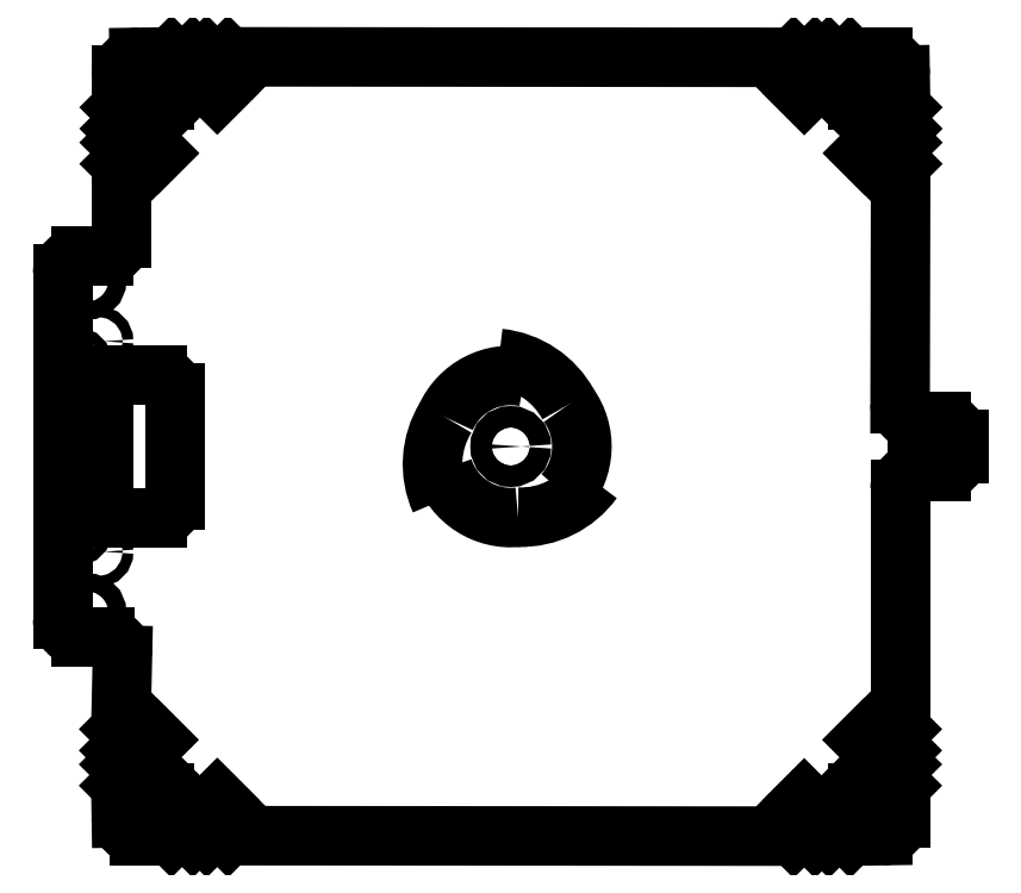
<metadata>
{"format":"dxf","ext":"dxf","renderer":"ezdxf+matplotlib","layout":"modelspace","background":"white","min_lineweight":24,"dpi":150}
</metadata>
<code>
0
SECTION
2
ENTITIES
0
CIRCLE
8
0
10
236
20
72
30
0
40
2.5
0
CIRCLE
8
0
10
221.5
20
176.5
30
0
40
1.4
0
CIRCLE
8
0
10
12.5
20
-32.5
30
0
40
1.4
0
CIRCLE
8
0
10
1
20
42.4
30
0
40
1.5
0
CIRCLE
8
0
10
-2
20
118.6
30
0
40
2.5
0
CIRCLE
8
0
10
-5
20
95.6
30
0
40
1.5
0
CIRCLE
8
0
10
12.5
20
176.5
30
0
40
1.4
0
CIRCLE
8
0
10
1
20
101.6
30
0
40
1.5
0
CIRCLE
8
0
10
-5
20
48.4
30
0
40
1.5
0
CIRCLE
8
0
10
-2
20
25.4
30
0
40
2.5
0
CIRCLE
8
0
10
117
20
72
30
0
40
3
0
CIRCLE
8
0
10
221.5
20
-32.5
30
0
40
1.4
0
LINE
8
0
10
216.4
20
-10.53
30
0
11
221.4
21
-5.58
31
0
0
LINE
8
0
10
216.4
20
-10.53
30
0
11
221.4
21
-15.48
31
0
0
LINE
8
0
10
216.4
20
-20.43
30
0
11
221.4
21
-15.48
31
0
0
LINE
8
0
10
216.4
20
-20.43
30
0
11
221.5
21
-25.5
31
0
0
LINE
8
0
10
221.5
20
-25.5
30
0
11
214.5
21
-25.5
31
0
0
LINE
8
0
10
214.5
20
-32.64
30
0
11
214.5
21
-25.5
31
0
0
LINE
8
0
10
209.4
20
-27.57
30
0
11
214.5
21
-32.64
31
0
0
LINE
8
0
10
209.4
20
-27.57
30
0
11
204.5
21
-32.52
31
0
0
LINE
8
0
10
199.5
20
-27.57
30
0
11
204.5
21
-32.52
31
0
0
LINE
8
0
10
199.5
20
-27.57
30
0
11
194.6
21
-32.52
31
0
0
LINE
8
0
10
34.47
20
-27.43
30
0
11
29.52
21
-32.38
31
0
0
LINE
8
0
10
24.57
20
-27.43
30
0
11
29.52
21
-32.38
31
0
0
LINE
8
0
10
24.57
20
-27.43
30
0
11
19.5
21
-32.5
31
0
0
LINE
8
0
10
19.5
20
-32.5
30
0
11
19.5
21
-25.5
31
0
0
LINE
8
0
10
12.36
20
-25.5
30
0
11
19.5
21
-25.5
31
0
0
LINE
8
0
10
17.43
20
-20.43
30
0
11
12.36
21
-25.5
31
0
0
LINE
8
0
10
17.43
20
-20.43
30
0
11
12.48
21
-15.48
31
0
0
LINE
8
0
10
17.43
20
-10.53
30
0
11
12.48
21
-15.48
31
0
0
LINE
8
0
10
17.43
20
-10.53
30
0
11
12.48
21
-5.58
31
0
0
LINE
8
0
10
34.47
20
-27.43
30
0
11
39.42
21
-32.38
31
0
0
LINE
8
0
10
17.57
20
154.5
30
0
11
12.62
21
159.5
31
0
0
LINE
8
0
10
17.57
20
164.4
30
0
11
12.62
21
159.5
31
0
0
LINE
8
0
10
17.57
20
164.4
30
0
11
12.5
21
169.5
31
0
0
LINE
8
0
10
12.5
20
169.5
30
0
11
19.5
21
169.5
31
0
0
LINE
8
0
10
19.5
20
176.6
30
0
11
19.5
21
169.5
31
0
0
LINE
8
0
10
24.57
20
171.6
30
0
11
19.5
21
176.6
31
0
0
LINE
8
0
10
24.57
20
171.6
30
0
11
29.52
21
176.5
31
0
0
LINE
8
0
10
34.47
20
171.6
30
0
11
29.52
21
176.5
31
0
0
LINE
8
0
10
34.47
20
171.6
30
0
11
39.42
21
176.5
31
0
0
LINE
8
0
10
17.57
20
154.5
30
0
11
12.62
21
149.6
31
0
0
LINE
8
0
10
37.47
20
181.6
30
0
11
196.5
21
181.5
31
0
0
LINE
8
0
10
199.5
20
178.5
30
0
11
196.5
21
181.5
31
0
0
LINE
8
0
10
199.5
20
178.5
30
0
11
202.5
21
181.5
31
0
0
LINE
8
0
10
206.4
20
181.5
30
0
11
202.5
21
181.5
31
0
0
LINE
8
0
10
209.4
20
178.5
30
0
11
206.4
21
181.5
31
0
0
LINE
8
0
10
209.4
20
178.5
30
0
11
212.4
21
181.5
31
0
0
LINE
8
0
10
221.5
20
181.5
30
0
11
212.4
21
181.5
31
0
0
LINE
8
0
10
226.6
20
167.4
30
0
11
226.5
21
176.5
31
0
0
LINE
8
0
10
223.6
20
164.4
30
0
11
226.6
21
167.4
31
0
0
LINE
8
0
10
223.6
20
164.4
30
0
11
226.6
21
161.4
31
0
0
LINE
8
0
10
226.6
20
161.4
30
0
11
226.6
21
157.5
31
0
0
LINE
8
0
10
223.6
20
154.5
30
0
11
226.6
21
157.5
31
0
0
LINE
8
0
10
223.6
20
154.5
30
0
11
226.6
21
151.5
31
0
0
LINE
8
0
10
226.6
20
151.5
30
0
11
226.5
21
84.01
31
0
0
LINE
8
0
10
238
20
79
30
0
11
231.5
21
79
31
0
0
LINE
8
0
10
243
20
74
30
0
11
243
21
70
31
0
0
LINE
8
0
10
238
20
65
30
0
11
231.5
21
65
31
0
0
LINE
8
0
10
226.5
20
60
30
0
11
226.5
21
-7.529
31
0
0
LINE
8
0
10
223.5
20
-10.53
30
0
11
226.5
21
-7.529
31
0
0
LINE
8
0
10
223.5
20
-10.53
30
0
11
226.5
21
-13.53
31
0
0
LINE
8
0
10
226.5
20
-17.43
30
0
11
226.5
21
-13.53
31
0
0
LINE
8
0
10
223.5
20
-20.43
30
0
11
226.5
21
-17.43
31
0
0
LINE
8
0
10
223.5
20
-20.43
30
0
11
226.5
21
-23.43
31
0
0
LINE
8
0
10
226.5
20
-32.5
30
0
11
226.5
21
-23.43
31
0
0
LINE
8
0
10
212.4
20
-37.64
30
0
11
221.5
21
-37.5
31
0
0
LINE
8
0
10
209.4
20
-34.64
30
0
11
212.4
21
-37.64
31
0
0
LINE
8
0
10
209.4
20
-34.64
30
0
11
206.4
21
-37.64
31
0
0
LINE
8
0
10
206.4
20
-37.64
30
0
11
202.5
21
-37.64
31
0
0
LINE
8
0
10
199.5
20
-34.64
30
0
11
202.5
21
-37.64
31
0
0
LINE
8
0
10
199.5
20
-34.64
30
0
11
196.5
21
-37.64
31
0
0
LINE
8
0
10
196.5
20
-37.64
30
0
11
37.47
21
-37.5
31
0
0
LINE
8
0
10
34.47
20
-34.5
30
0
11
37.47
21
-37.5
31
0
0
LINE
8
0
10
34.47
20
-34.5
30
0
11
31.47
21
-37.5
31
0
0
LINE
8
0
10
27.57
20
-37.5
30
0
11
31.47
21
-37.5
31
0
0
LINE
8
0
10
24.57
20
-34.5
30
0
11
27.57
21
-37.5
31
0
0
LINE
8
0
10
24.57
20
-34.5
30
0
11
21.57
21
-37.5
31
0
0
LINE
8
0
10
12.5
20
-37.5
30
0
11
21.57
21
-37.5
31
0
0
LINE
8
0
10
7.358
20
-23.43
30
0
11
7.5
21
-32.5
31
0
0
LINE
8
0
10
10.36
20
-20.43
30
0
11
7.358
21
-23.43
31
0
0
LINE
8
0
10
10.36
20
-20.43
30
0
11
7.358
21
-17.43
31
0
0
LINE
8
0
10
7.358
20
-17.43
30
0
11
7.358
21
-13.53
31
0
0
LINE
8
0
10
10.36
20
-10.53
30
0
11
7.358
21
-13.53
31
0
0
LINE
8
0
10
10.36
20
-10.53
30
0
11
7.358
21
-7.529
31
0
0
LINE
8
0
10
7.358
20
-7.529
30
0
11
7.811
21
13.29
31
0
0
LINE
8
0
10
-4
20
18.4
30
0
11
2.812
21
18.4
31
0
0
LINE
8
0
10
-9
20
120.6
30
0
11
-9
21
23.4
31
0
0
LINE
8
0
10
-4
20
125.6
30
0
11
2.5
21
125.6
31
0
0
LINE
8
0
10
7.5
20
151.5
30
0
11
7.5
21
130.6
31
0
0
LINE
8
0
10
10.5
20
154.5
30
0
11
7.5
21
151.5
31
0
0
LINE
8
0
10
10.5
20
154.5
30
0
11
7.5
21
157.5
31
0
0
LINE
8
0
10
7.5
20
161.4
30
0
11
7.5
21
157.5
31
0
0
LINE
8
0
10
10.5
20
164.4
30
0
11
7.5
21
161.4
31
0
0
LINE
8
0
10
10.5
20
164.4
30
0
11
7.5
21
167.4
31
0
0
LINE
8
0
10
7.5
20
176.5
30
0
11
7.5
21
167.4
31
0
0
LINE
8
0
10
21.57
20
181.6
30
0
11
12.5
21
181.5
31
0
0
LINE
8
0
10
24.57
20
178.6
30
0
11
21.57
21
181.6
31
0
0
LINE
8
0
10
24.57
20
178.6
30
0
11
27.57
21
181.6
31
0
0
LINE
8
0
10
27.57
20
181.6
30
0
11
31.47
21
181.6
31
0
0
LINE
8
0
10
34.47
20
178.6
30
0
11
31.47
21
181.6
31
0
0
LINE
8
0
10
34.47
20
178.6
30
0
11
37.47
21
181.6
31
0
0
LINE
8
0
10
22.46
20
57
30
0
11
22.46
21
87
31
0
0
LINE
8
0
10
17.46
20
92
30
0
11
7.458
21
92
31
0
0
LINE
8
0
10
2.458
20
57
30
0
11
2.458
21
87
31
0
0
LINE
8
0
10
17.46
20
52
30
0
11
7.458
21
52
31
0
0
LINE
8
0
10
216.6
20
154.5
30
0
11
221.5
21
149.6
31
0
0
LINE
8
0
10
199.5
20
171.4
30
0
11
194.6
21
176.4
31
0
0
LINE
8
0
10
199.5
20
171.4
30
0
11
204.5
21
176.4
31
0
0
LINE
8
0
10
209.4
20
171.4
30
0
11
204.5
21
176.4
31
0
0
LINE
8
0
10
209.4
20
171.4
30
0
11
214.5
21
176.5
31
0
0
LINE
8
0
10
214.5
20
176.5
30
0
11
214.5
21
169.5
31
0
0
LINE
8
0
10
221.6
20
169.5
30
0
11
214.5
21
169.5
31
0
0
LINE
8
0
10
216.6
20
164.4
30
0
11
221.6
21
169.5
31
0
0
LINE
8
0
10
216.6
20
164.4
30
0
11
221.5
21
159.5
31
0
0
LINE
8
0
10
216.6
20
154.5
30
0
11
221.5
21
159.5
31
0
0
ARC
8
0
10
120
20
67
30
0
40
25
50
148.3
51
204.3
0
ARC
8
0
10
117
20
72
30
0
40
20
50
78.53
51
156
0
ARC
8
0
10
119.8
20
77.1
30
0
40
25
50
268.3
51
324.3
0
ARC
8
0
10
117
20
72
30
0
40
20
50
198.5
51
276
0
ARC
8
0
10
111.2
20
71.9
30
0
40
25
50
28.3
51
84.27
0
ARC
8
0
10
117
20
72
30
0
40
20
50
318.5
51
35.99
0
ARC
8
0
10
221.5
20
176.5
30
0
40
5
50
0
51
90
0
ARC
8
0
10
231.5
20
84
30
0
40
5
50
179.9
51
270
0
ARC
8
0
10
238
20
74
30
0
40
5
50
0
51
90
0
ARC
8
0
10
238
20
70
30
0
40
5
50
270
51
0
0
ARC
8
0
10
231.5
20
60
30
0
40
5
50
90
51
180
0
ARC
8
0
10
221.5
20
-32.5
30
0
40
5
50
270
51
0
0
ARC
8
0
10
12.5
20
-32.5
30
0
40
5
50
180
51
270
0
ARC
8
0
10
2.812
20
13.4
30
0
40
5
50
358.8
51
90
0
ARC
8
0
10
-4
20
23.4
30
0
40
5
50
180
51
270
0
ARC
8
0
10
-4
20
120.6
30
0
40
5
50
90
51
180
0
ARC
8
0
10
2.5
20
130.6
30
0
40
5
50
270
51
0
0
ARC
8
0
10
12.5
20
176.5
30
0
40
5
50
90
51
180
0
ARC
8
0
10
17.46
20
57
30
0
40
5
50
270
51
0
0
ARC
8
0
10
17.46
20
87
30
0
40
5
50
0
51
90
0
ARC
8
0
10
7.458
20
87
30
0
40
5
50
90
51
180
0
ARC
8
0
10
7.458
20
57
30
0
40
5
50
180
51
270
0
ENDSEC
0
EOF

</code>
